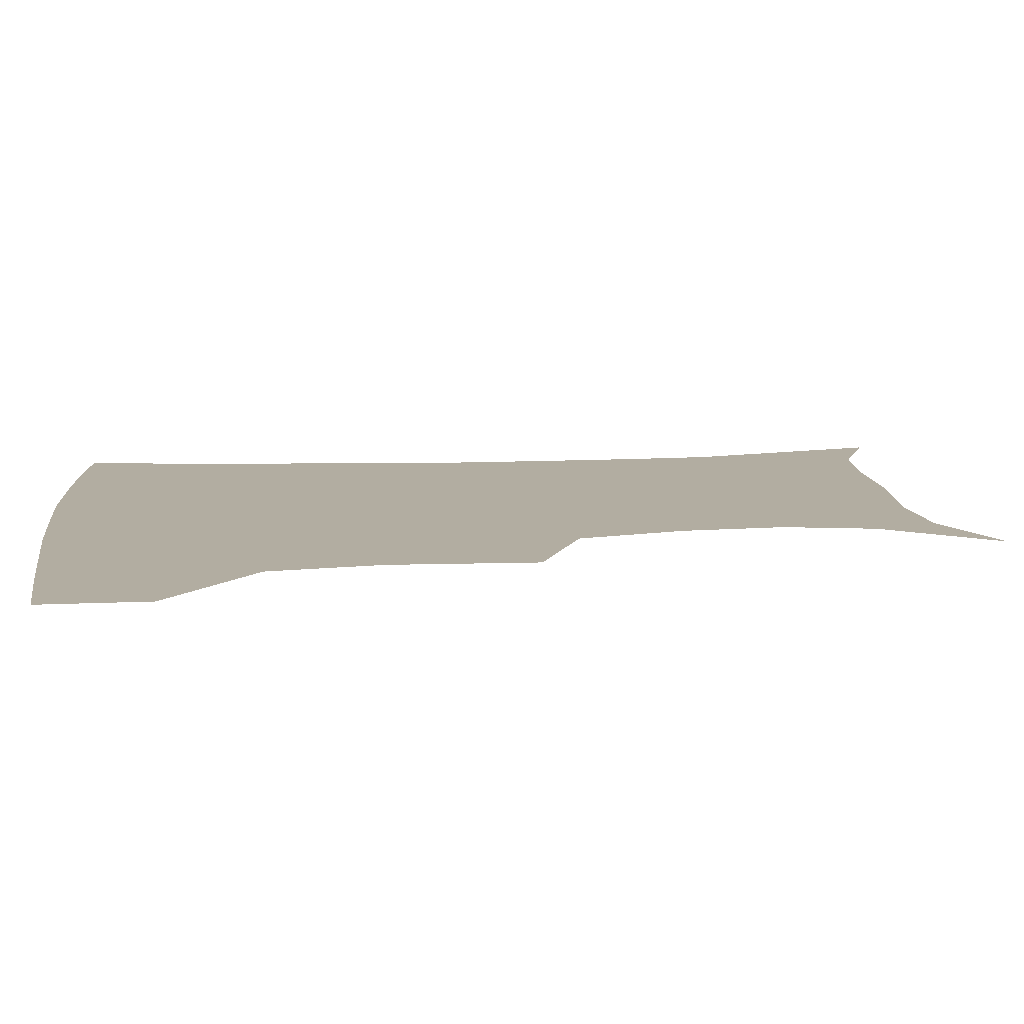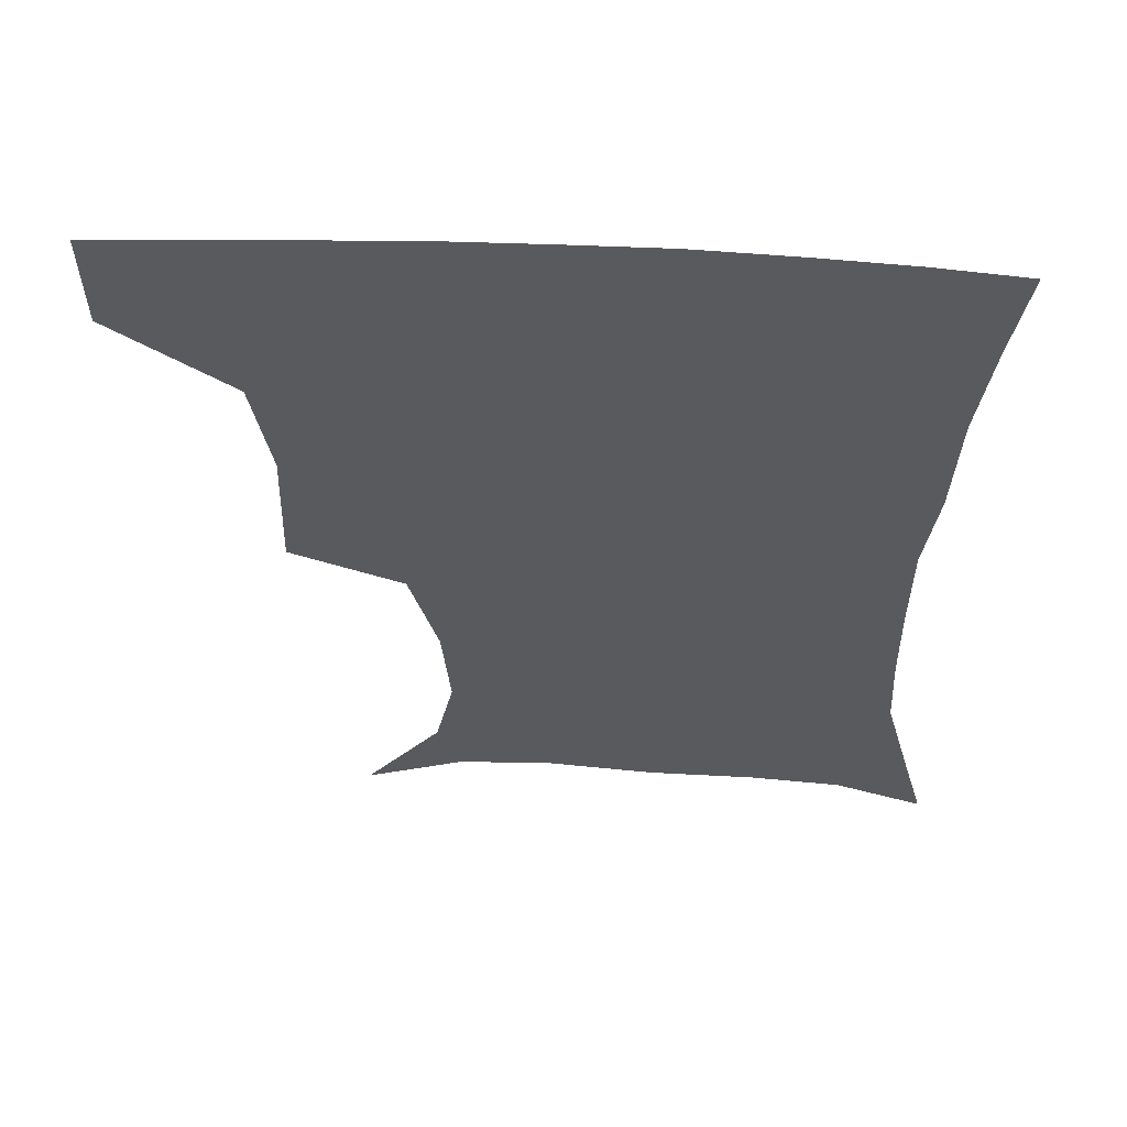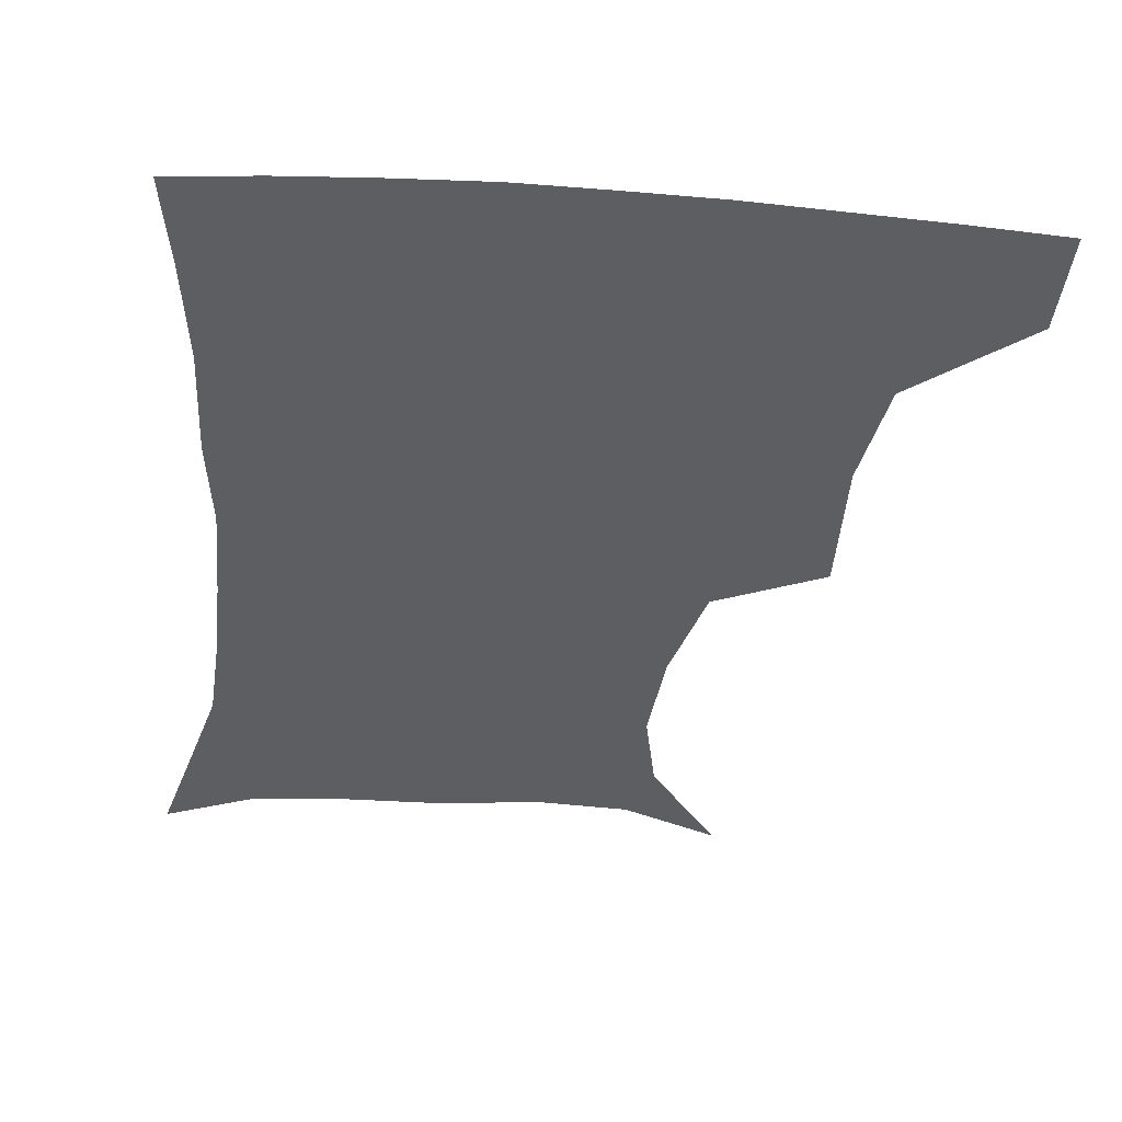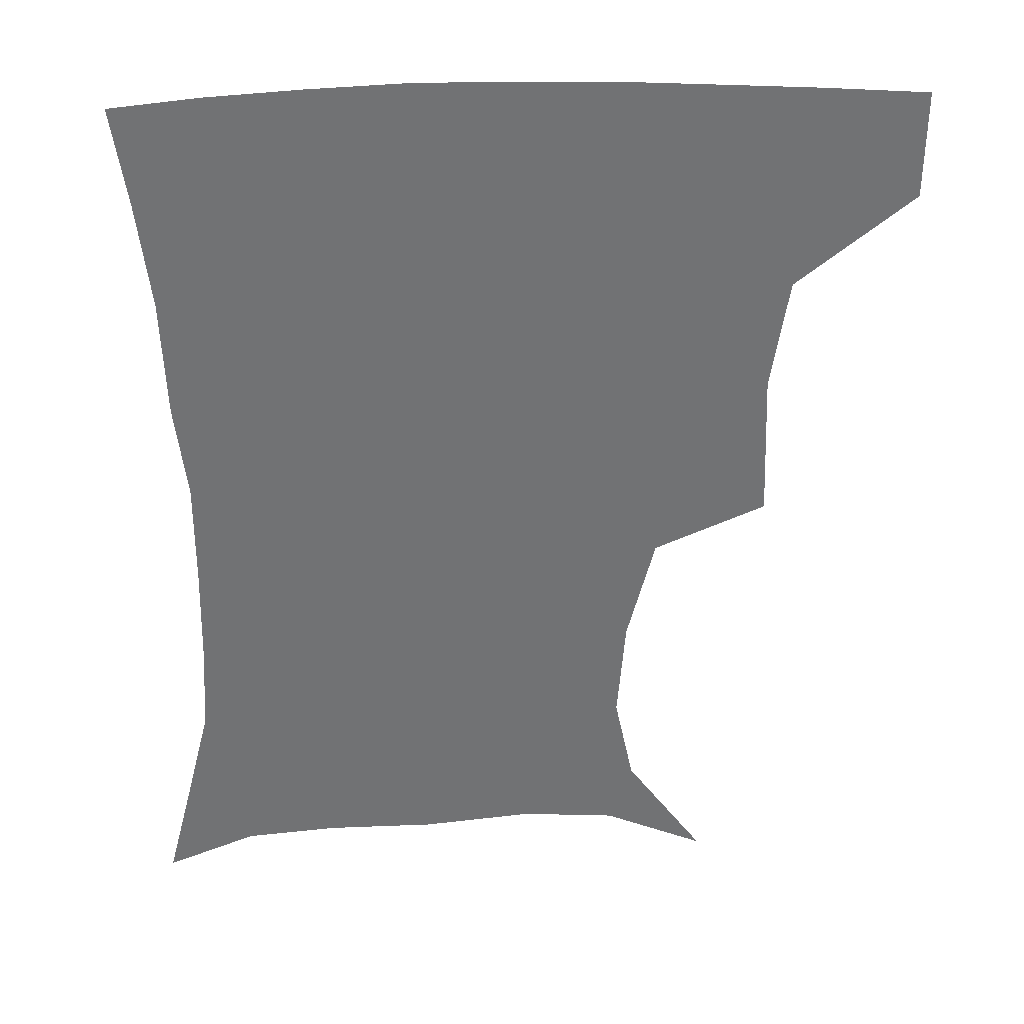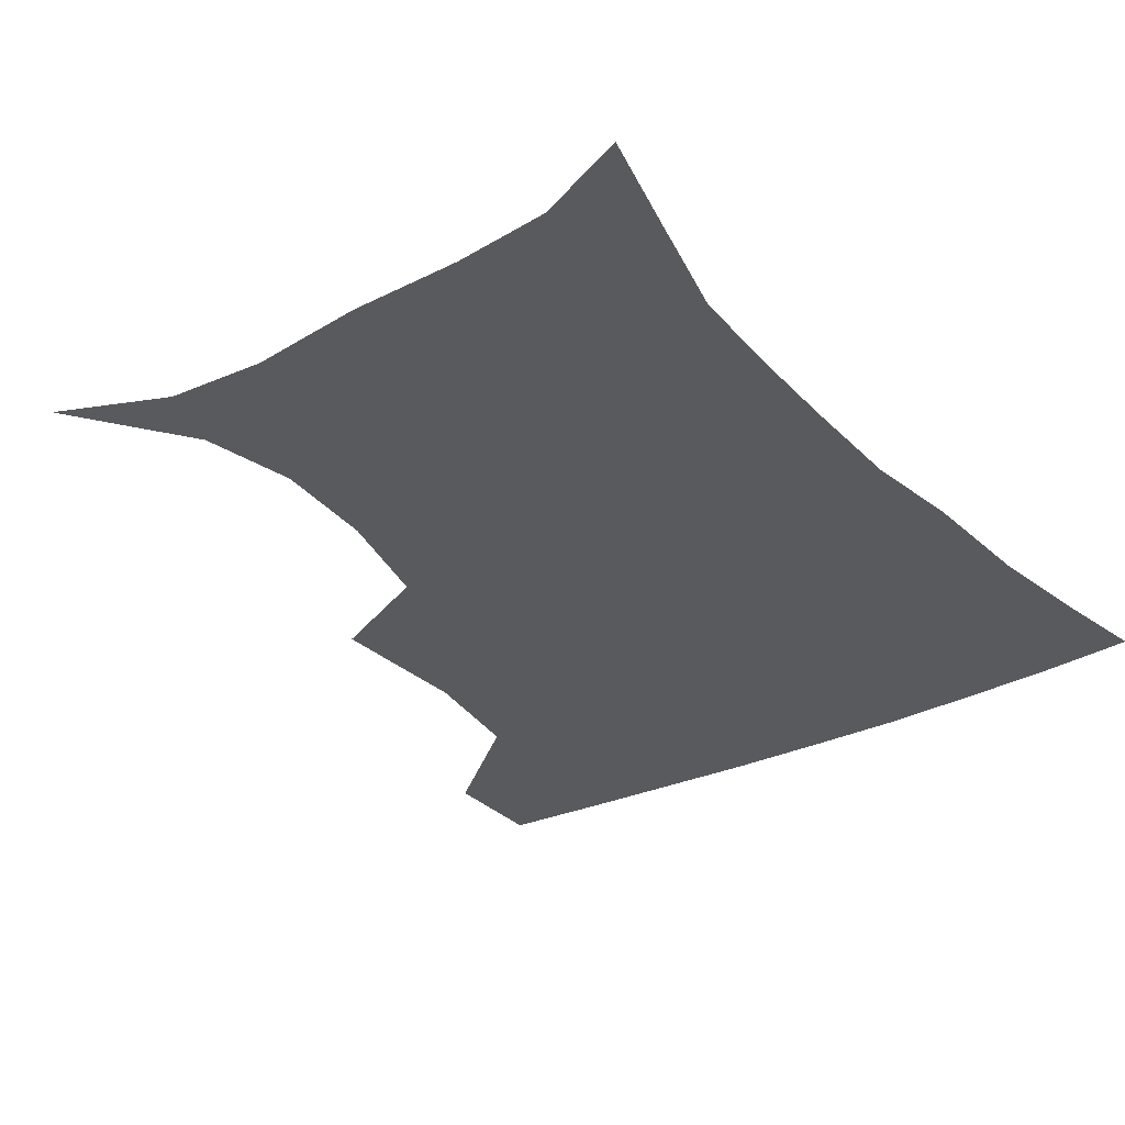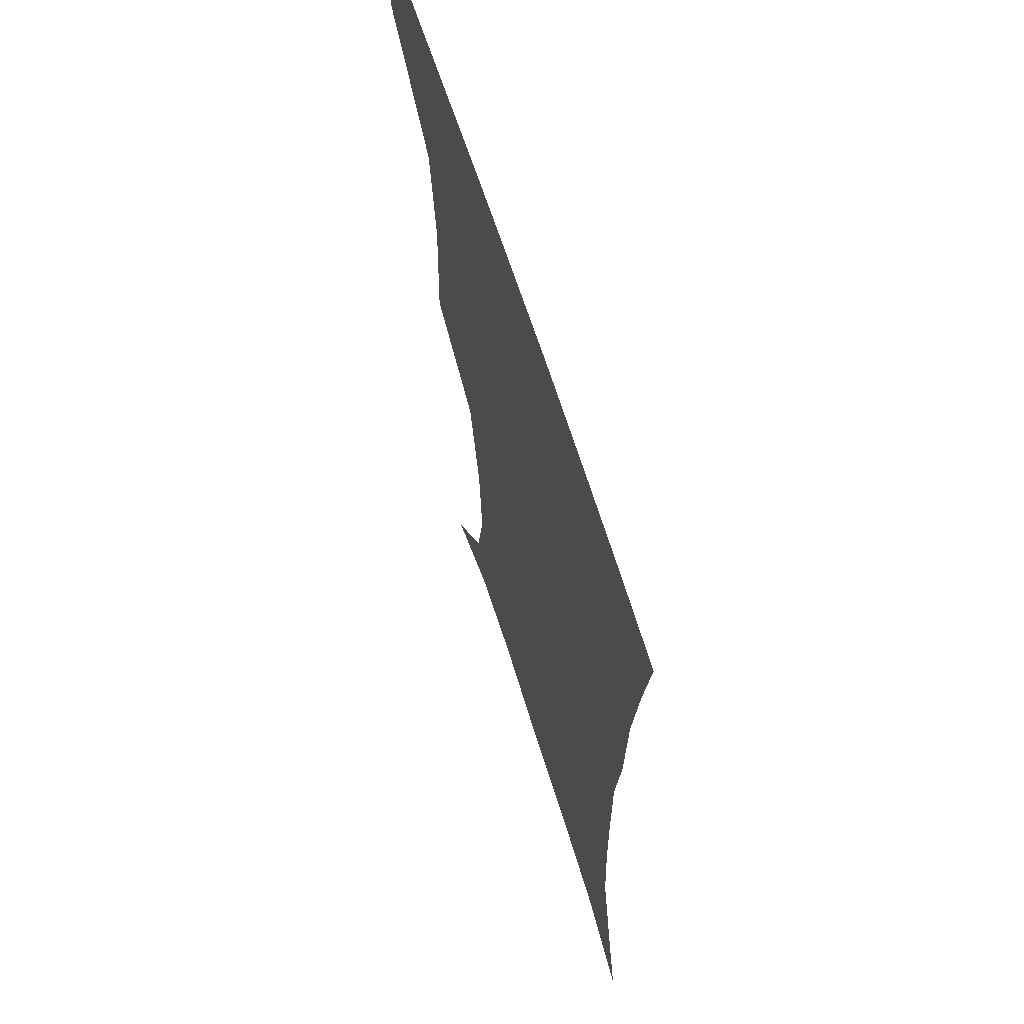
<metadata>
{"format":"obj","ext":"obj","renderer":"f3d","projection":"perspective","resolution":1024,"background":"white","views":[{"elev":10.5,"azim":-96.5,"up":"+Z"},{"elev":58.8,"azim":2.7,"up":"+Y"},{"elev":-39.1,"azim":174.6,"up":"+Z"},{"elev":34.6,"azim":177.9,"up":"+Y"},{"elev":-30.6,"azim":35.4,"up":"+Z"},{"elev":64.6,"azim":72.6,"up":"+Y"}]}
</metadata>
<code>
v 452.8 386.1 0
v 452.5 418.8 0
v 491.7 277 0
v 493.4 322.5 0
v 488.1 357.3 0
v 485.6 390.3 0
v 483.2 420.7 0
v 506.6 133.5 0
v 530.9 167.3 0
v 536.8 195.5 0
v 534.3 227.8 0
v 525.8 261.5 0
v 522.3 301 0
v 520.3 334.3 0
v 517.9 364.5 0
v 515.3 392.8 0
v 513.1 422.2 0
v 537.9 146.7 0
v 555.6 181.2 0
v 557.2 212.3 0
v 554.2 243.8 0
v 550 274.4 0
v 547.7 305.9 0
v 547 339.2 0
v 545.7 366.7 0
v 544.8 394.4 0
v 542.4 423.6 0
v 567.1 148.5 0
v 578 184.1 0
v 578.6 220.1 0
v 576.6 250.5 0
v 574.8 280.7 0
v 574.1 313.2 0
v 573.7 341.6 0
v 574.1 369.4 0
v 573.2 395.3 0
v 571.5 424 0
v 601.4 144.6 0
v 602.3 187.8 0
v 601.5 218.3 0
v 599.3 250.1 0
v 598.5 284.4 0
v 598.8 314.2 0
v 599.7 342.6 0
v 600.7 369.4 0
v 601.3 395.6 0
v 600.3 424.1 0
v 634.8 144.1 0
v 626.8 184.9 0
v 623.2 221.8 0
v 622.1 252.6 0
v 622.3 281.7 0
v 623.4 310.3 0
v 624.5 341.1 0
v 627 368.4 0
v 629.4 395.3 0
v 631.1 422.6 0
v 663.6 141.2 0
v 652.1 179.8 0
v 646.2 214.8 0
v 645.2 244.9 0
v 645.2 275.5 0
v 646.7 305.2 0
v 650.3 332.8 0
v 652.8 364.2 0
v 655.9 394.1 0
v 659.6 420.6 0
v 691.7 129.4 0
v 684.2 159.1 0
v 675.5 194 0
v 673.9 222.7 0
v 673.2 253.6 0
v 673.2 286.7 0
v 676.8 316.8 0
v 678.3 353.9 0
v 682.3 387.4 0
v 687 417.6 0
v 691 451 0
f 5 6 1
f 1 6 2
f 6 7 2
f 12 13 3
f 3 13 4
f 13 14 4
f 4 14 5
f 14 15 5
f 5 15 6
f 15 16 6
f 6 16 7
f 16 17 7
f 8 18 9
f 18 19 9
f 9 19 10
f 19 20 10
f 10 20 11
f 20 21 11
f 11 21 12
f 21 22 12
f 12 22 13
f 22 23 13
f 13 23 14
f 23 24 14
f 14 24 15
f 24 25 15
f 15 25 16
f 25 26 16
f 16 26 17
f 26 27 17
f 18 28 19
f 28 29 19
f 19 29 20
f 29 30 20
f 20 30 21
f 30 31 21
f 21 31 22
f 31 32 22
f 22 32 23
f 32 33 23
f 23 33 24
f 33 34 24
f 24 34 25
f 34 35 25
f 25 35 26
f 35 36 26
f 26 36 27
f 36 37 27
f 28 38 29
f 38 39 29
f 29 39 30
f 39 40 30
f 30 40 31
f 40 41 31
f 31 41 32
f 41 42 32
f 32 42 33
f 42 43 33
f 33 43 34
f 43 44 34
f 34 44 35
f 44 45 35
f 35 45 36
f 45 46 36
f 36 46 37
f 46 47 37
f 38 48 39
f 48 49 39
f 39 49 40
f 49 50 40
f 40 50 41
f 50 51 41
f 41 51 42
f 51 52 42
f 42 52 43
f 52 53 43
f 43 53 44
f 53 54 44
f 44 54 45
f 54 55 45
f 45 55 46
f 55 56 46
f 46 56 47
f 56 57 47
f 48 58 49
f 58 59 49
f 49 59 50
f 59 60 50
f 50 60 51
f 60 61 51
f 51 61 52
f 61 62 52
f 52 62 53
f 62 63 53
f 53 63 54
f 63 64 54
f 54 64 55
f 64 65 55
f 55 65 56
f 65 66 56
f 56 66 57
f 66 67 57
f 58 68 59
f 68 69 59
f 59 69 60
f 69 70 60
f 60 70 61
f 70 71 61
f 61 71 62
f 71 72 62
f 62 72 63
f 72 73 63
f 63 73 64
f 73 74 64
f 64 74 65
f 74 75 65
f 65 75 66
f 75 76 66
f 66 76 67
f 76 77 67

</code>
